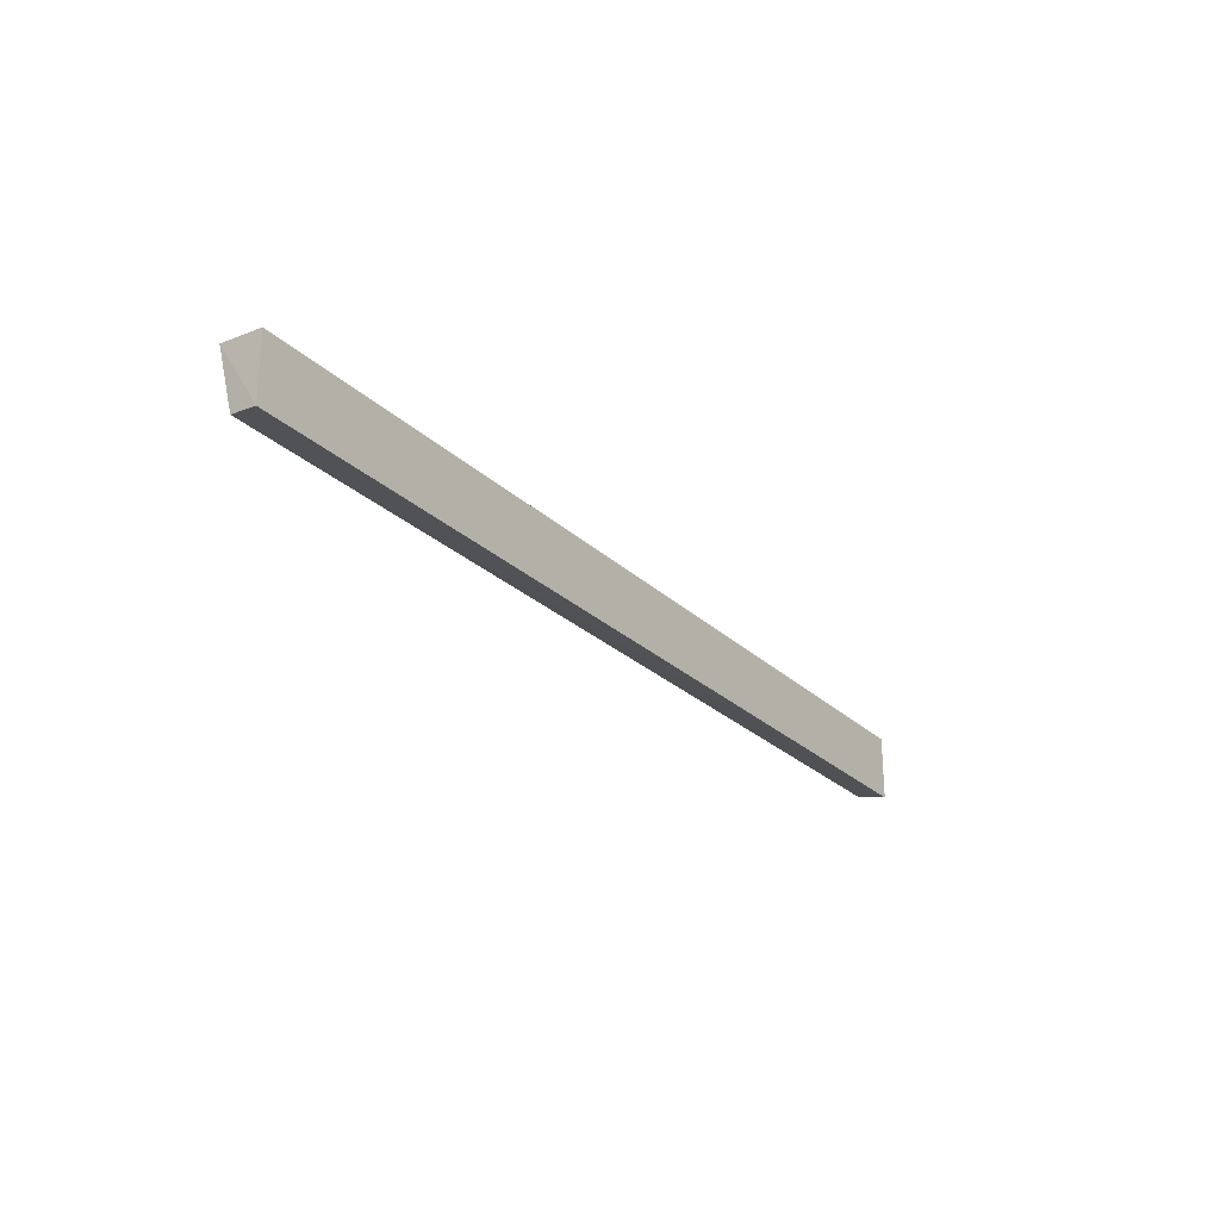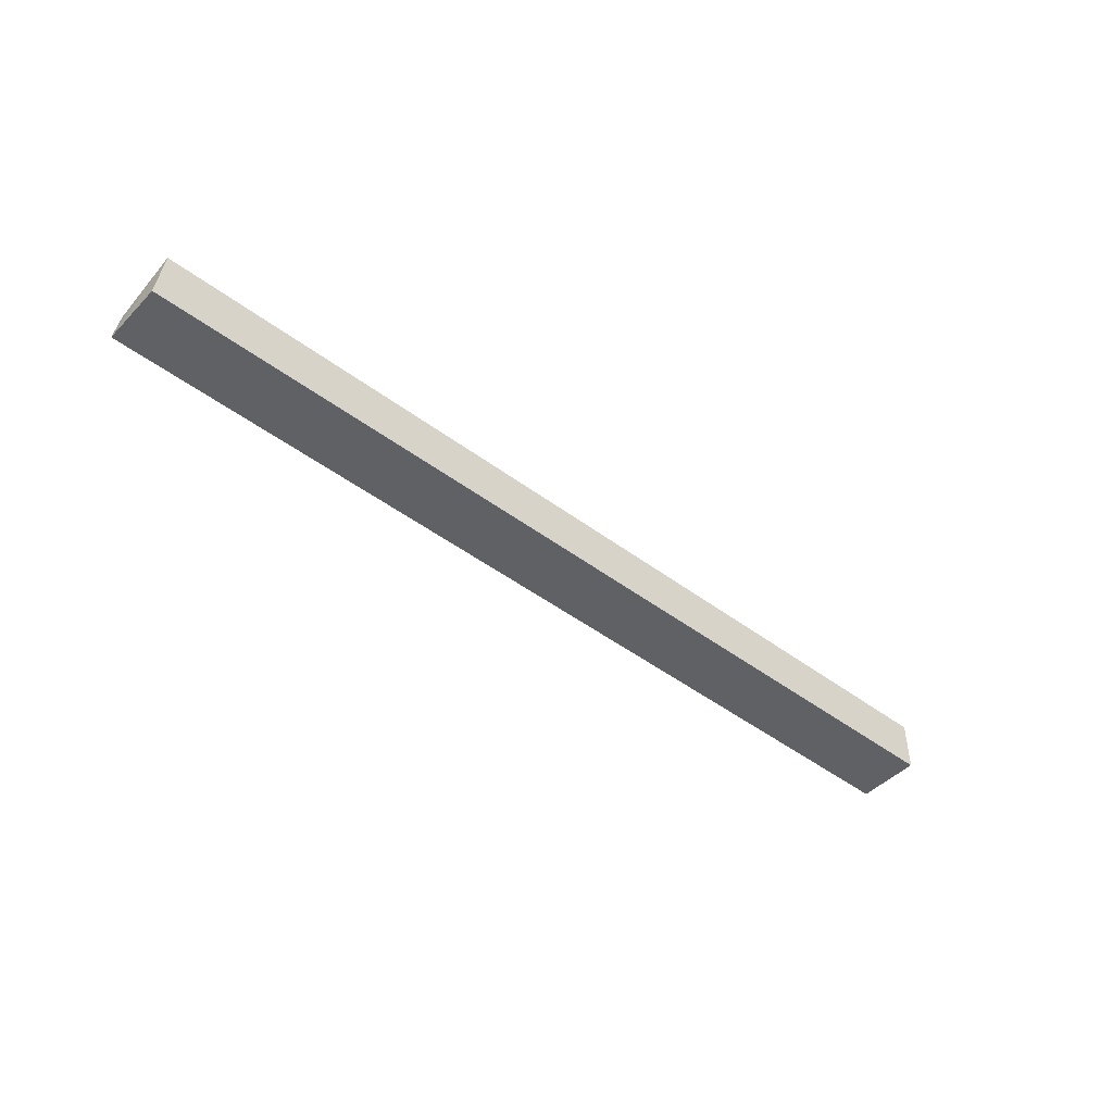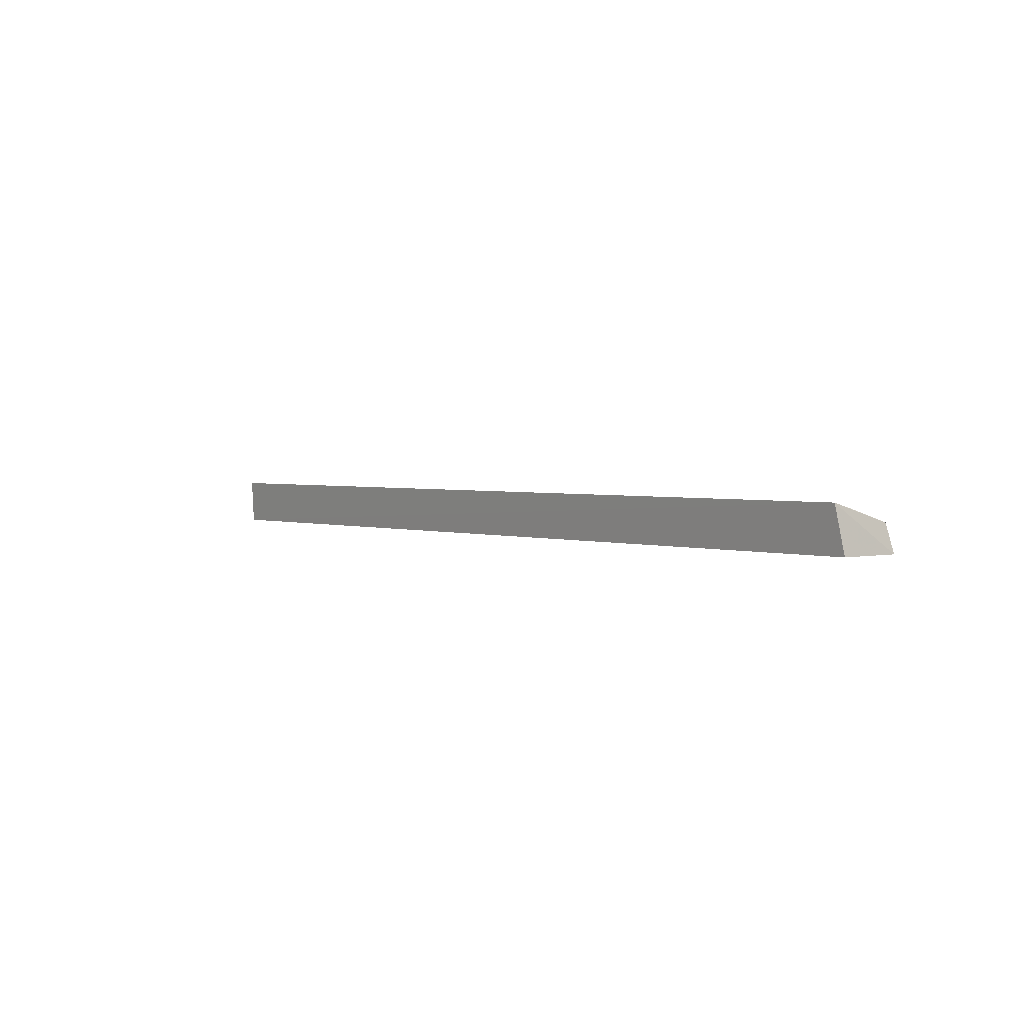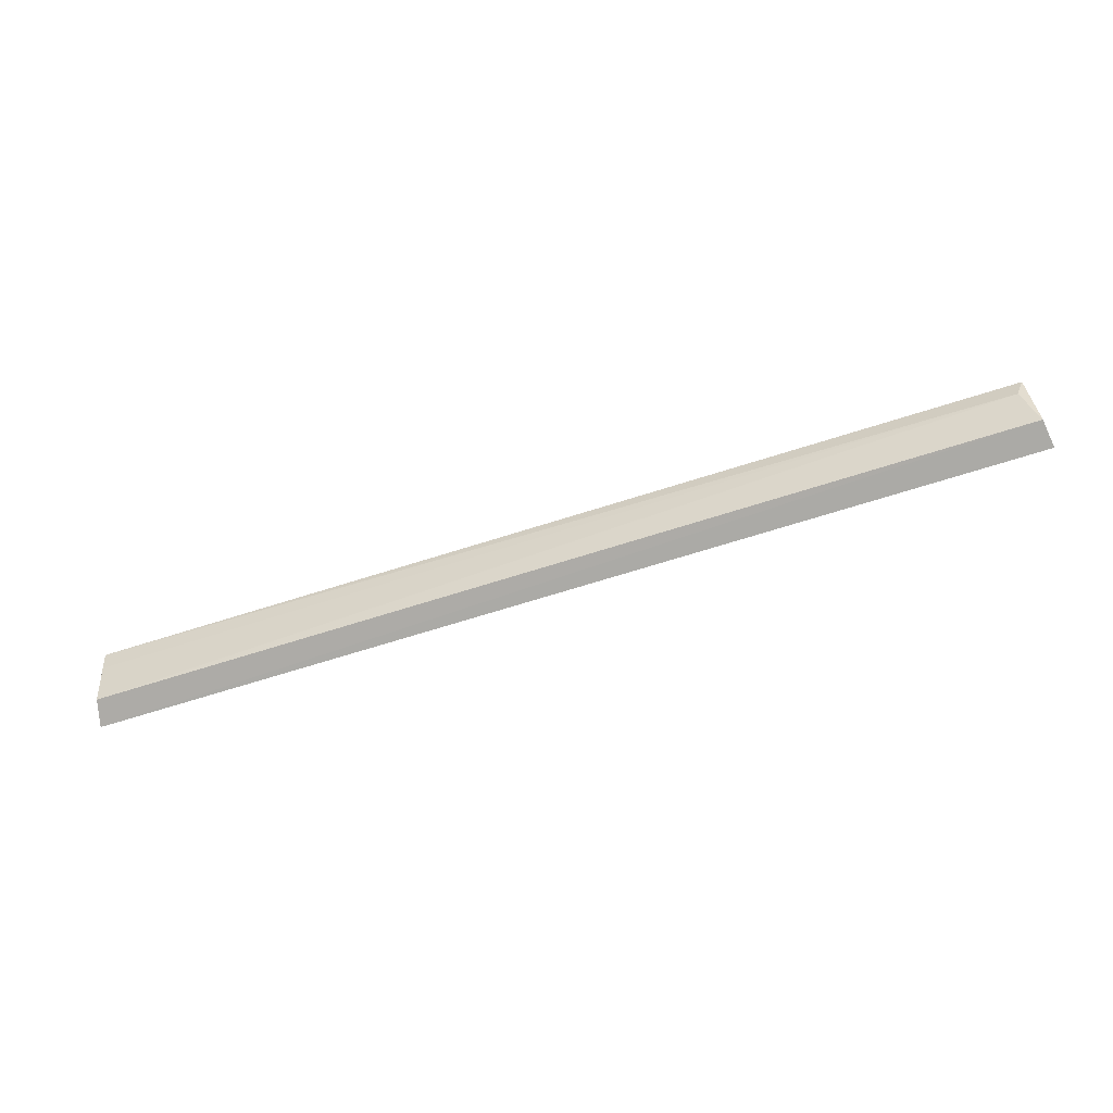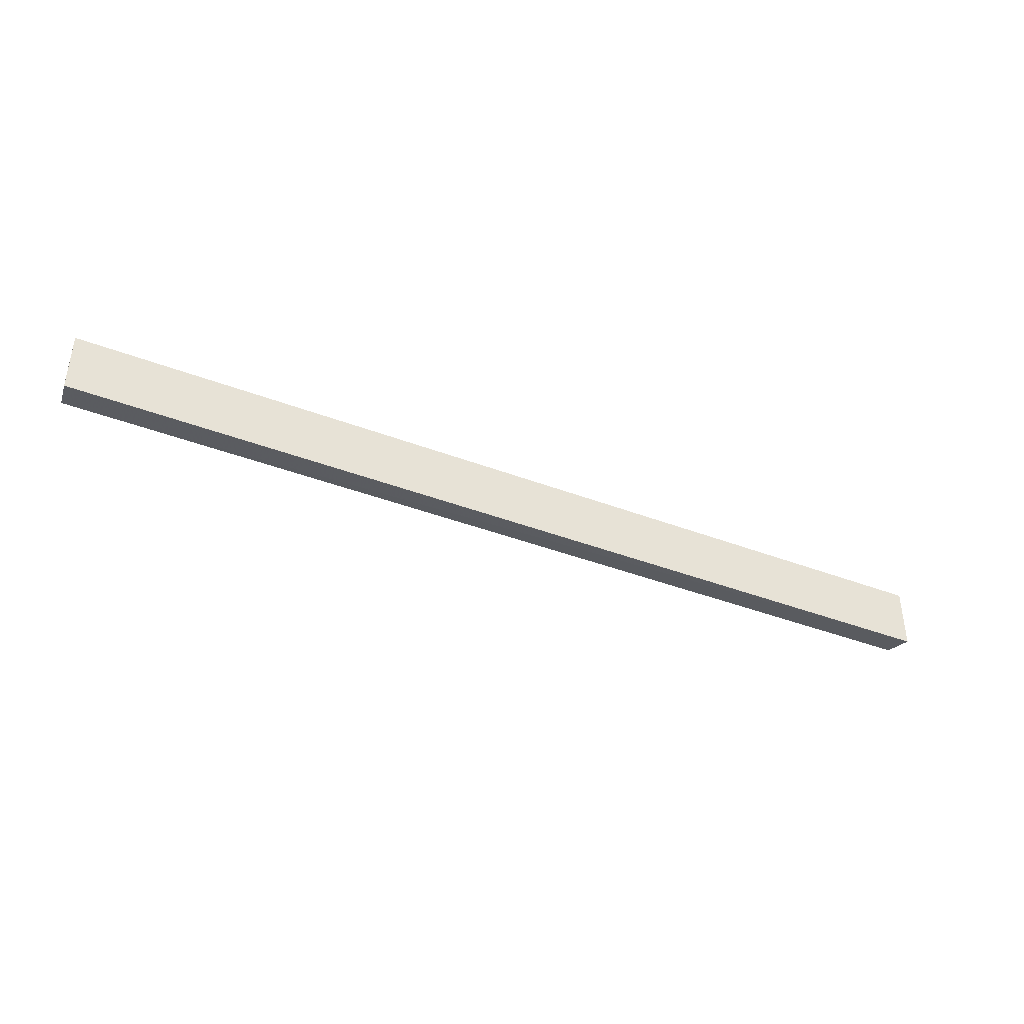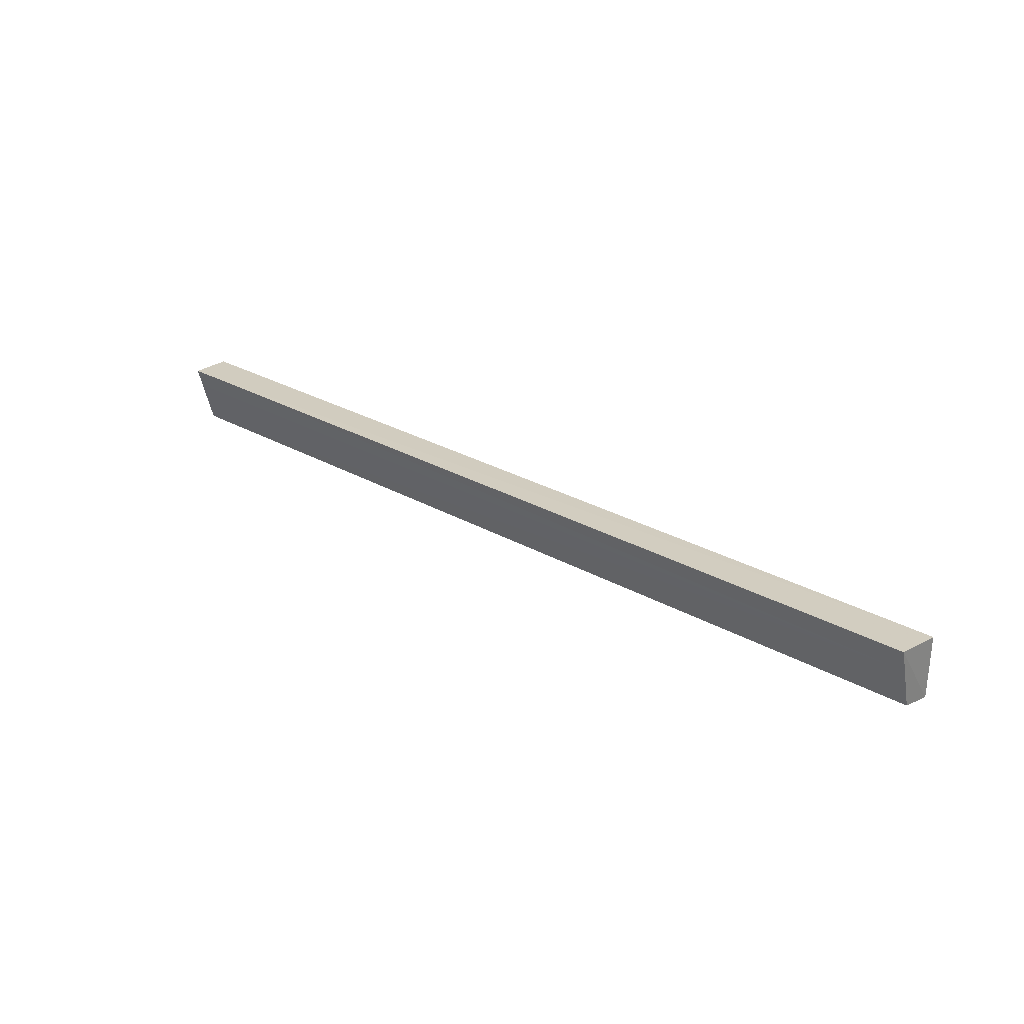
<metadata>
{"format":"obj","ext":"obj","renderer":"f3d","projection":"perspective","resolution":1024,"background":"white","views":[{"elev":-25.3,"azim":124.0,"up":"+Y"},{"elev":-45.8,"azim":139.1,"up":"+Z"},{"elev":2.2,"azim":-129.3,"up":"+Z"},{"elev":-68.6,"azim":17.6,"up":"+Y"},{"elev":-40.7,"azim":154.9,"up":"+Y"},{"elev":28.4,"azim":40.4,"up":"+Y"}]}
</metadata>
<code>
v 0.3315 -0.4291 -0.009354
v 0.334 -0.4318 -0.02926
v 0.334 -0.3864 -0.02926
v -0.329 -0.3828 0.002892
v -0.334 -0.4318 -0.02926
v 0.331 -0.3829 0.003236
v -0.3297 -0.4289 -0.01009
v -0.334 -0.3864 -0.02926
v 0.3245 -0.3975 0.001205
v -0.329 -0.397 -0.0008592
f 5 2 1
f 5 3 2
f 6 3 4
f 6 1 2
f 6 2 3
f 7 5 1
f 7 4 5
f 8 5 4
f 8 4 3
f 8 3 5
f 9 6 4
f 9 1 6
f 9 7 1
f 10 9 4
f 10 4 7
f 10 7 9

</code>
